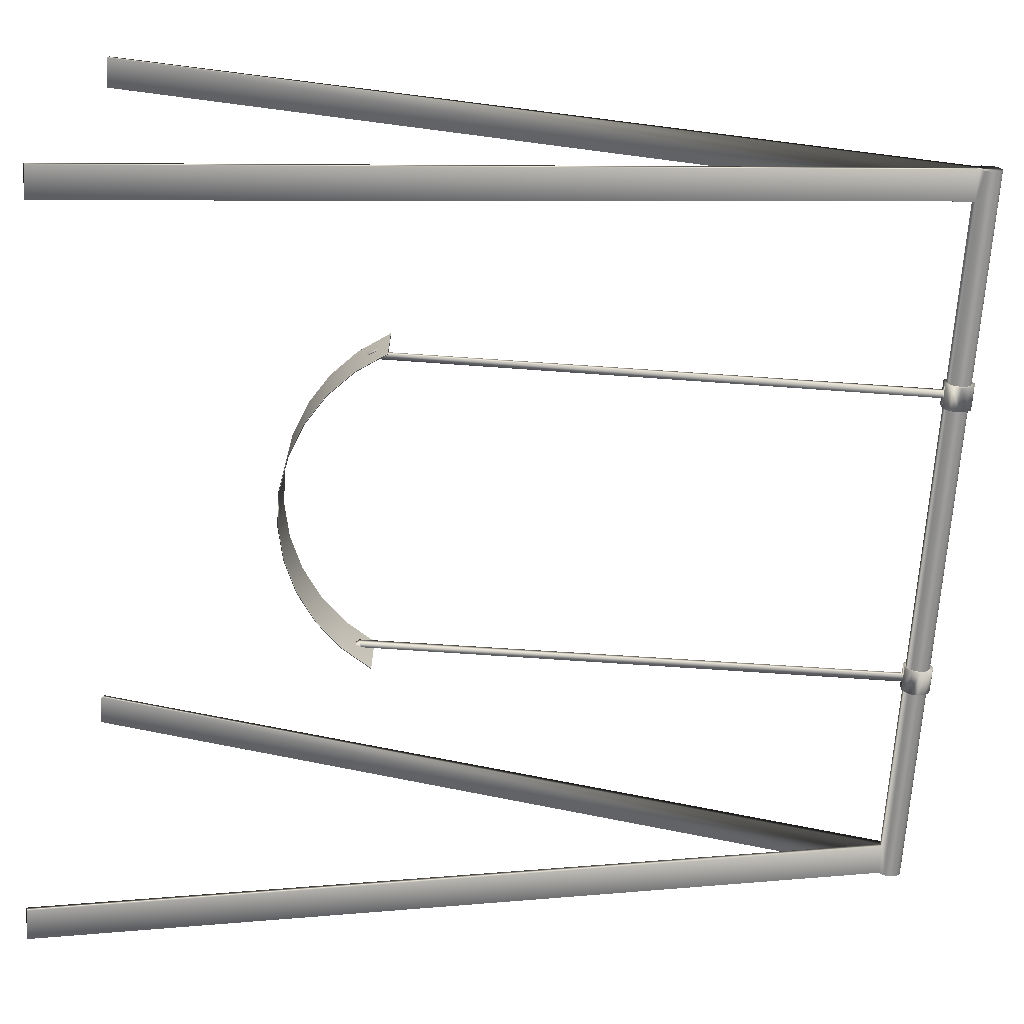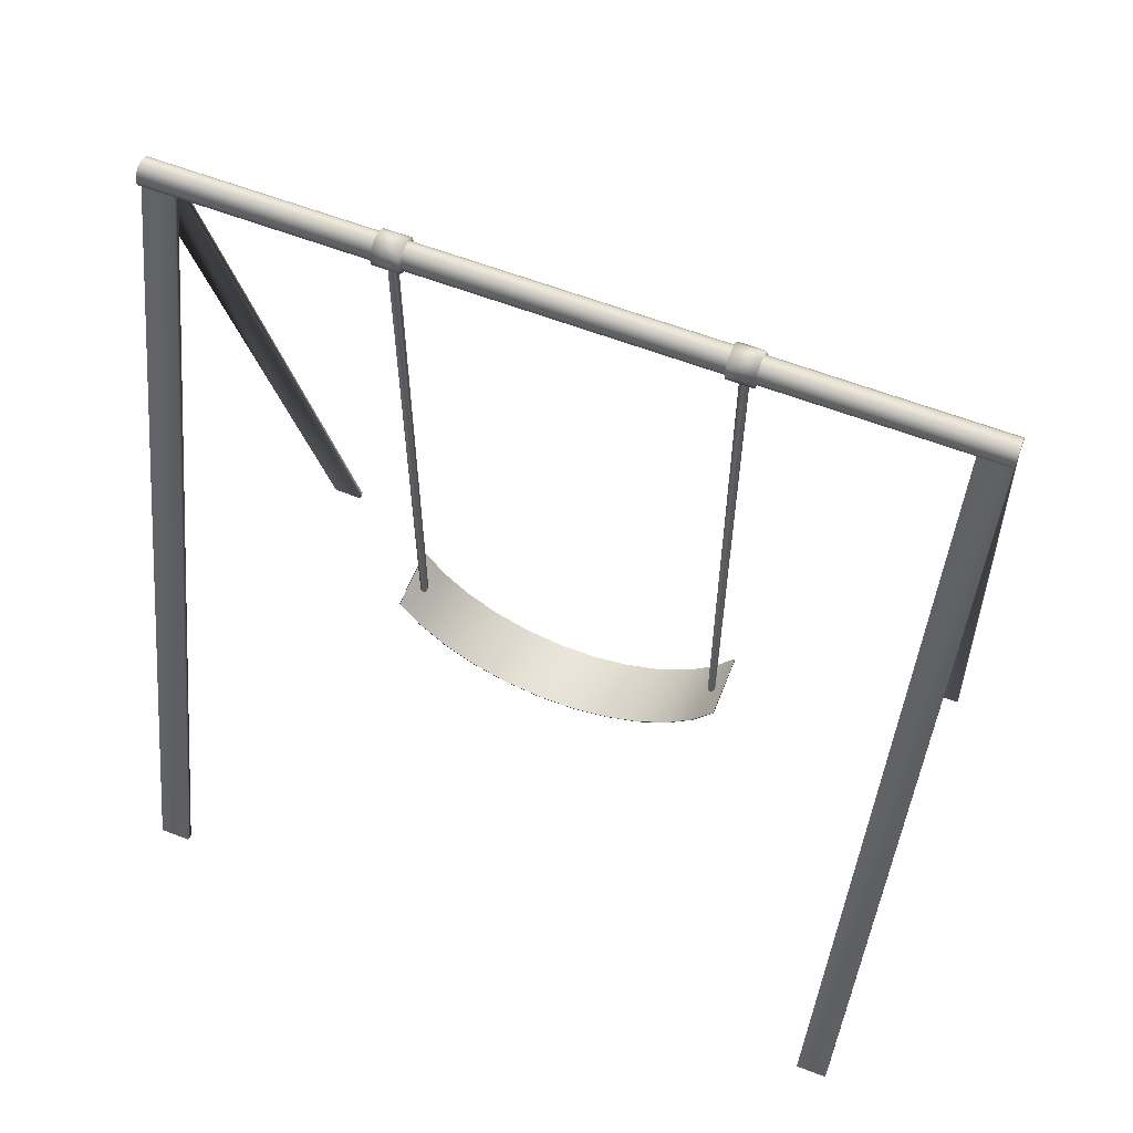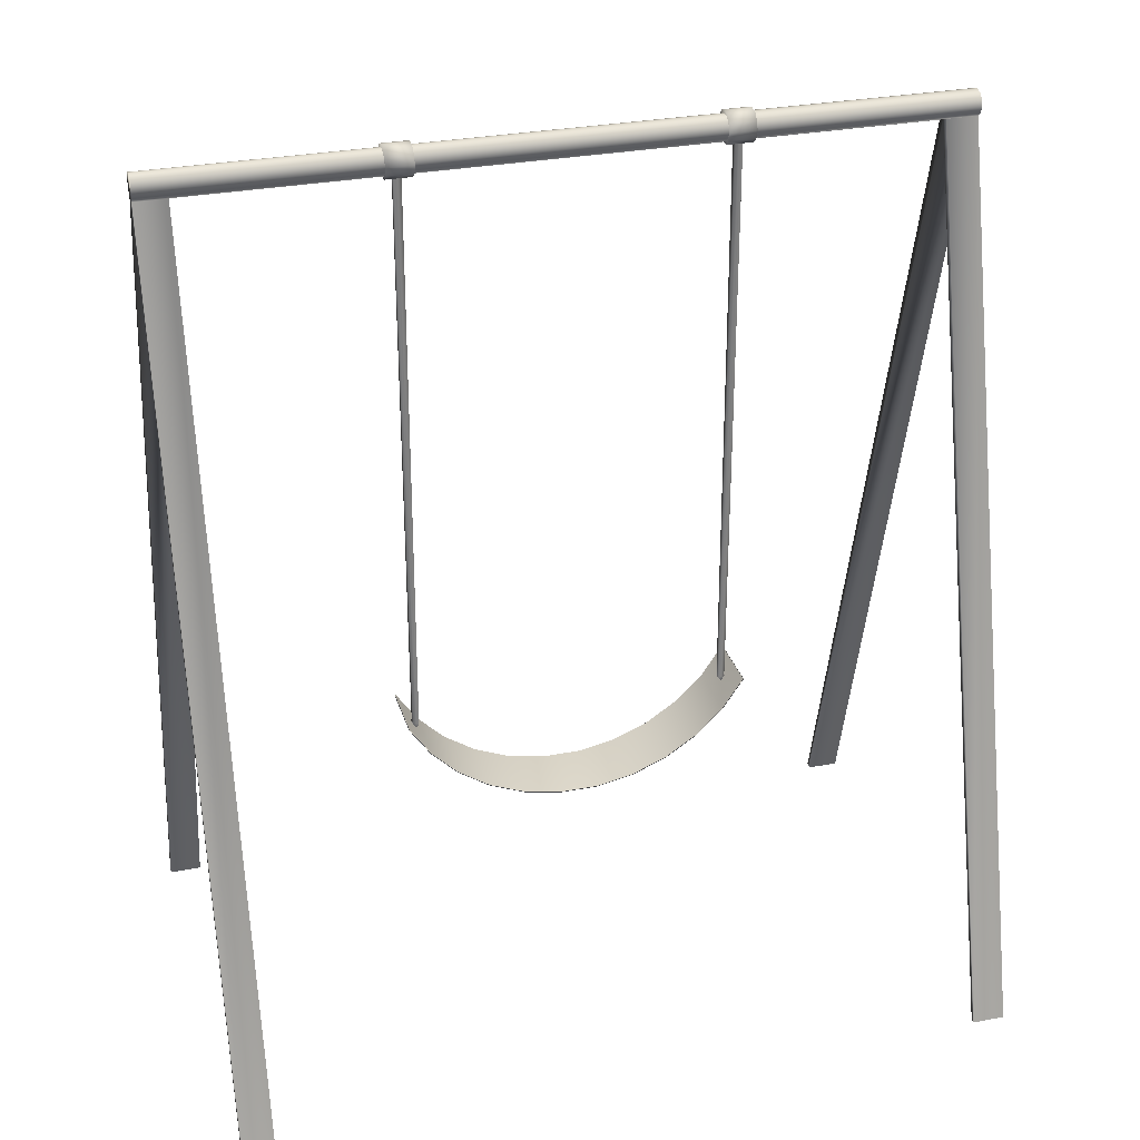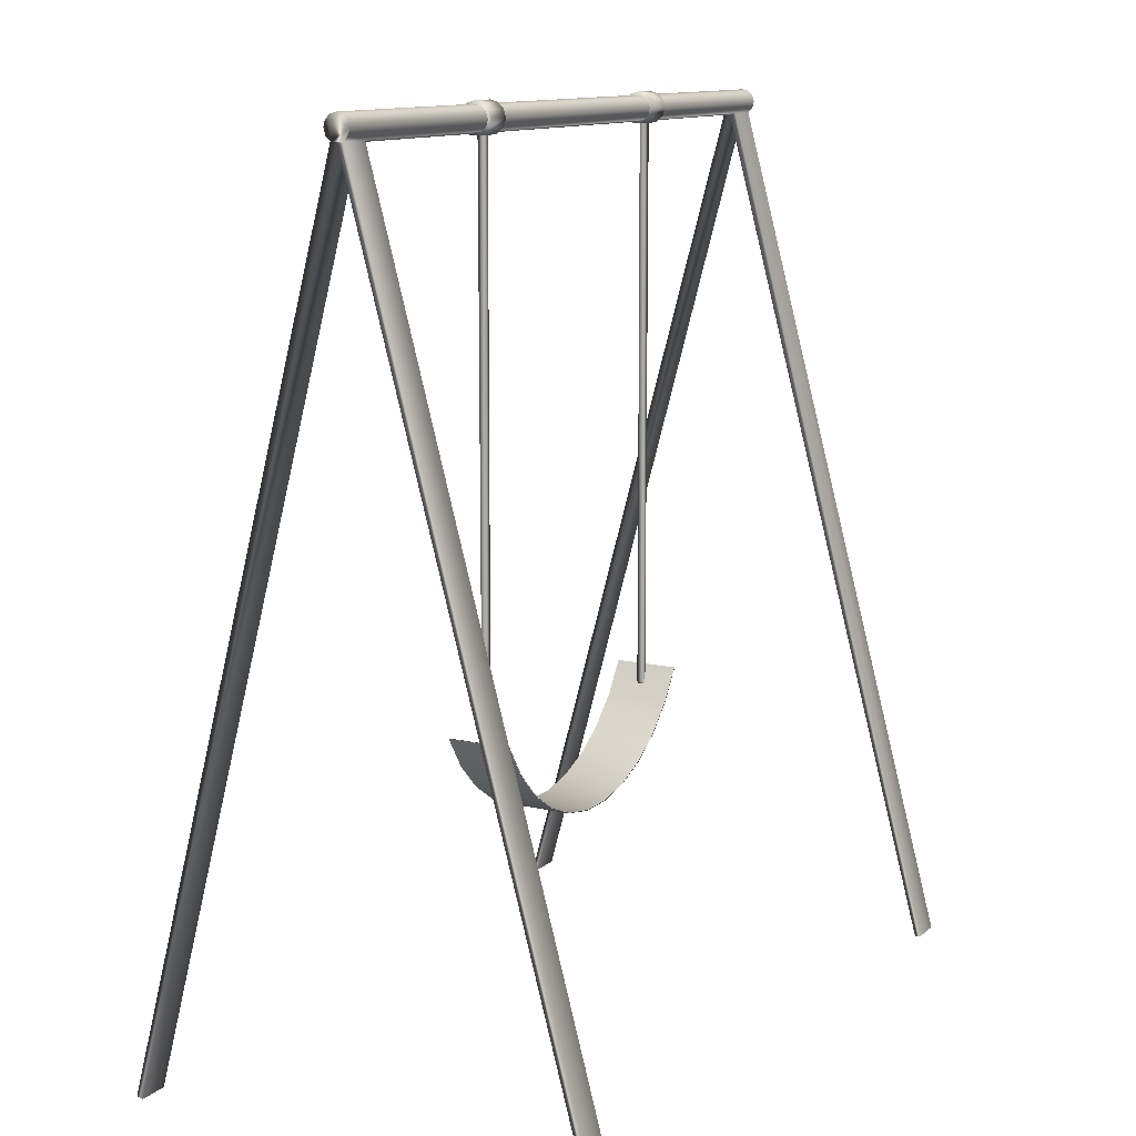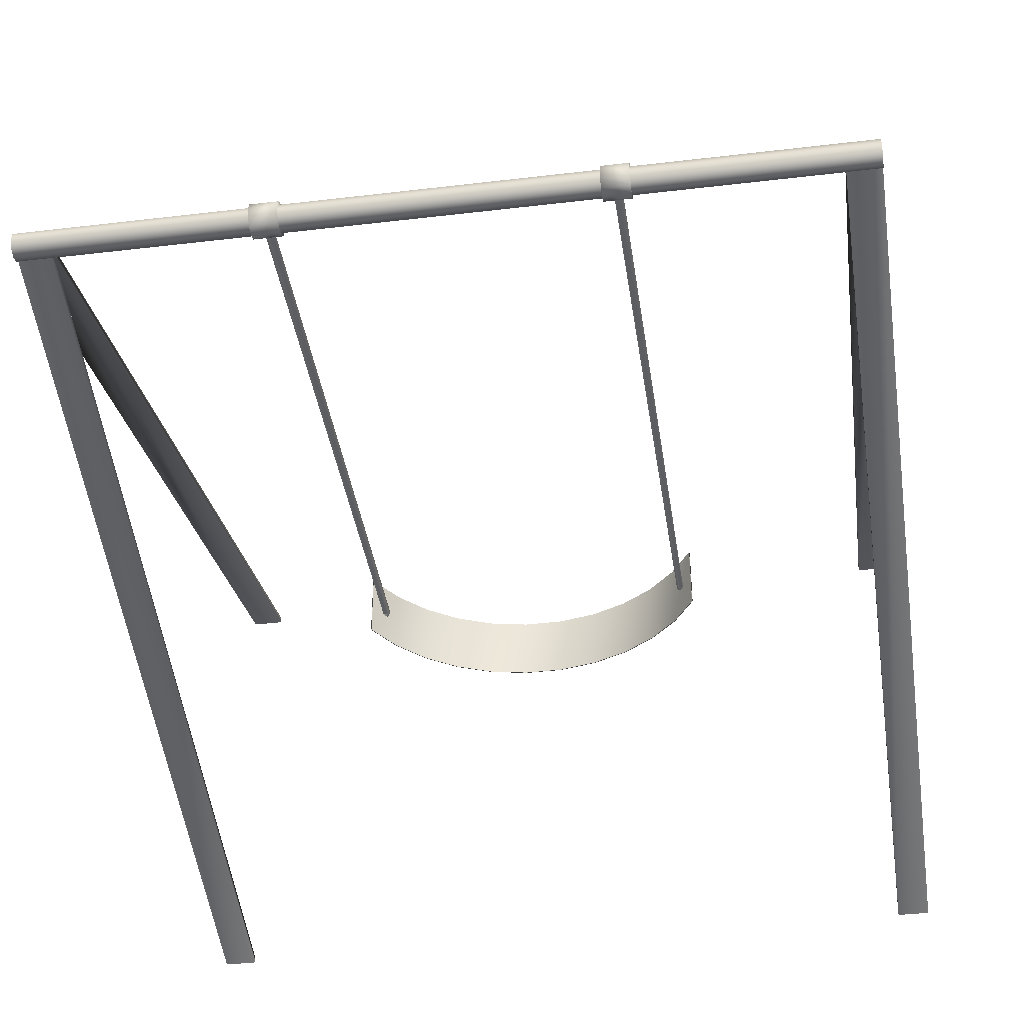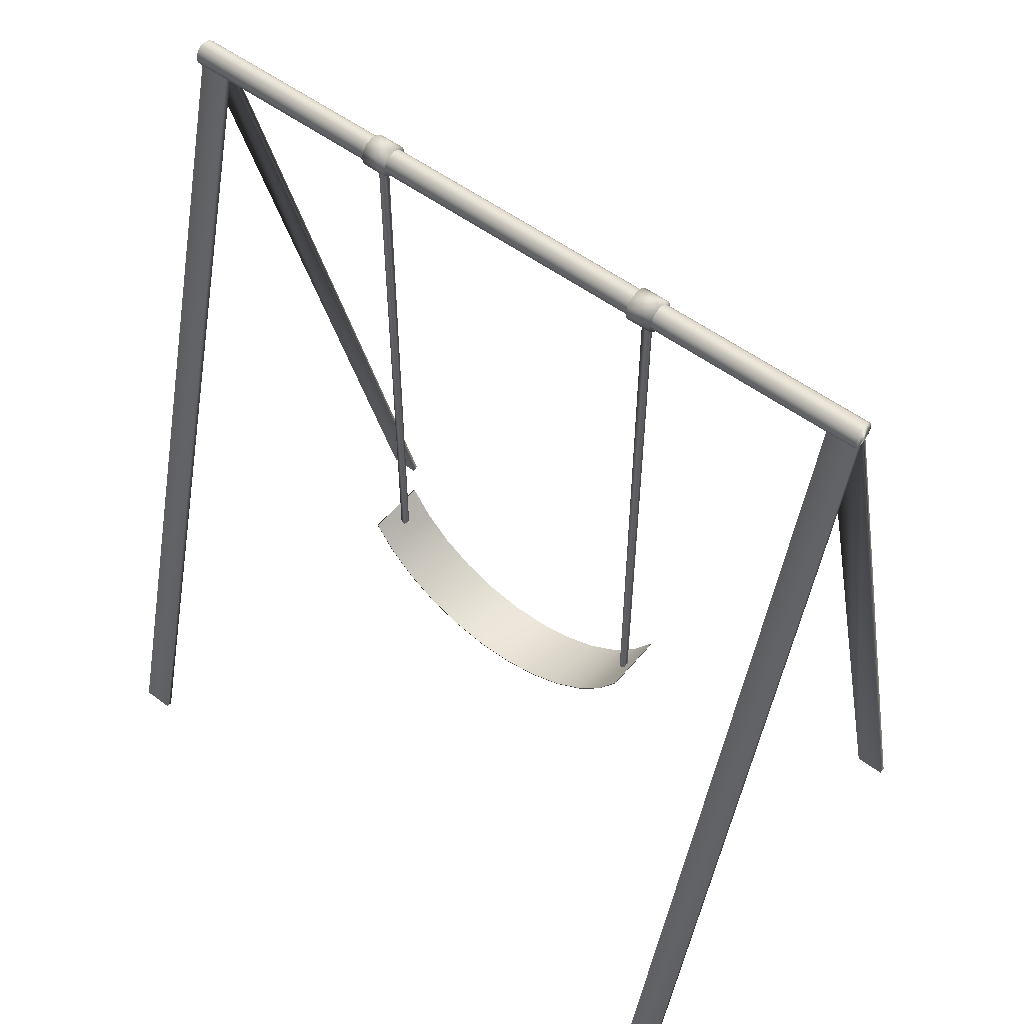
<metadata>
{"format":"obj","ext":"obj","renderer":"f3d","projection":"perspective","resolution":1024,"background":"white","views":[{"elev":-68.4,"azim":86.0,"up":"+Z"},{"elev":60.6,"azim":21.4,"up":"+Y"},{"elev":30.0,"azim":-15.8,"up":"+Y"},{"elev":12.1,"azim":118.7,"up":"+Y"},{"elev":-39.5,"azim":-171.6,"up":"+Z"},{"elev":53.3,"azim":38.7,"up":"+Y"}]}
</metadata>
<code>
v 30 70.87 -0.5
v 30 71 -1.895e-13
v 30 70.87 0.5
v 30 70 1
v 30 69.5 0.866
v 30 69.13 0.5
v 30 70 -1
v 30 69 -1.893e-13
v 30 1.519 18.62
v 30 1.385 18.12
v -30 71 -1.895e-13
v -30 70.87 -0.5
v -30 70.5 -0.866
v -30 69.5 -0.866
v -30 69.13 -0.5
v -30 69 -1.893e-13
v -30 70.5 0.866
v -30 69.13 0.5
v -30 1.385 18.12
v -30 1.519 18.62
v 11.12 69.38 1.082
v 11.12 70 1.25
v 11.12 68.88 0.483
v 13.12 69.38 1.082
v 13.12 68.88 0.483
v 13.12 68.88 -0.483
v -11.12 69.38 1.082
v -11.12 68.88 0.483
v -11.12 70 1.25
v -13.12 69.38 -1.082
v -13.12 70.62 -1.082
v -13.12 70 -1.25
v 30 1.519 -18.62
v 30 1.385 -18.12
v 27.55 1.385 -18.12
v 27.55 1.519 -18.62
v -30 1.385 -18.12
v -30 1.519 -18.62
v -27.55 1.519 -18.62
v -27.55 1.385 -18.12
v 27.55 1.519 18.62
v 27.55 1.385 18.12
v -27.55 1.385 18.12
v -27.55 1.519 18.62
v 27.55 69.13 -0.5
v 30 69.13 -0.5
v 27.55 69 -1.893e-13
v -27.55 69 -1.893e-13
v -27.55 69.13 -0.5
v 30 69.5 -0.866
v 30 70.5 -0.866
v 30 70.5 0.866
v 27.55 69.13 0.5
v -27.55 69.13 0.5
v -30 69.5 0.866
v -30 70 1
v -30 70.87 0.5
v -30 70 -1
v 11.12 69.38 -1.082
v 13.12 69.38 -1.082
v 11.12 68.88 -0.483
v 11.12 70 -1.25
v 13.12 70 -1.25
v 11.12 70.62 -1.082
v 13.12 70.62 -1.082
v 11.12 71.08 -0.625
v 13.12 71.08 -0.625
v 11.12 71.25 -1.895e-13
v 13.12 71.25 -1.895e-13
v 11.12 71.08 0.625
v 13.12 71.08 0.625
v 11.12 70.62 1.082
v 13.12 70.62 1.082
v 13.12 70 1.25
v 12.29 24.31 0.3344
v 12.29 24.31 -0.3344
v 12.76 25.01 -0.3344
v 12.76 25.01 0.3344
v 12.44 68.88 -0.233
v 11.85 68.88 -0.233
v 11.85 68.88 0.233
v 12.44 68.88 0.233
v 11.97 24.82 0.233
v 12.44 25.04 0.233
v 11.97 24.82 -0.233
v 12.44 25.04 -0.233
v 12.27 24.48 0.233
v 12.6 24.96 0.233
v 12.27 24.48 -0.233
v 12.6 24.96 -0.233
v -11.12 69.38 -1.082
v -11.12 68.88 -0.483
v -13.12 68.88 -0.483
v -11.12 70 -1.25
v -11.12 70.62 -1.082
v -11.12 71.08 -0.625
v -13.12 71.08 -0.625
v -11.12 71.25 -1.895e-13
v -13.12 71.25 -1.895e-13
v -11.12 71.08 0.625
v -13.12 71.08 0.625
v -11.12 70.62 1.082
v -13.12 70.62 1.082
v -13.12 70 1.25
v -13.12 69.38 1.082
v -13.12 68.88 0.483
v -12.29 24.31 0.3344
v -12.76 25.01 0.3344
v -12.76 25.01 -0.3344
v -12.29 24.31 -0.3344
v -12.44 68.88 -0.233
v -12.44 68.88 0.233
v -11.85 68.88 -0.233
v -11.85 68.88 0.233
v -12.44 25.04 0.233
v -11.97 24.82 0.233
v -11.97 24.82 -0.233
v -12.44 25.04 -0.233
v -12.6 24.96 0.233
v -12.27 24.48 0.233
v -12.27 24.48 -0.233
v -12.6 24.96 -0.233
v -1.47 18.07 2.534
v -1.47 18.07 -2.466
v 1.47 18.07 -2.466
v 1.47 18.07 2.534
v 4.354 18.65 -2.466
v 4.354 18.65 2.534
v 7.071 19.77 -2.466
v 7.071 19.77 2.534
v 9.516 21.4 -2.466
v 9.516 21.4 2.534
v 11.6 23.48 -2.466
v 11.6 23.48 2.534
v 13.23 25.93 -2.466
v 13.23 25.93 2.534
v -13.23 25.93 2.534
v -13.23 25.93 -2.466
v -11.6 23.48 -2.466
v -11.6 23.48 2.534
v -9.516 21.4 -2.466
v -9.516 21.4 2.534
v -7.071 19.77 -2.466
v -7.071 19.77 2.534
v -4.354 18.65 -2.466
v -4.354 18.65 2.534
v 1.461 18.17 -2.466
v -1.461 18.17 -2.466
v -1.461 18.17 2.534
v 1.461 18.17 2.534
v 4.325 18.74 -2.466
v 4.325 18.74 2.534
v 7.024 19.86 -2.466
v 7.024 19.86 2.534
v 9.453 21.48 -2.466
v 9.453 21.48 2.534
v 11.52 23.55 -2.466
v 11.52 23.55 2.534
v 13.15 25.98 -2.466
v 13.15 25.98 2.534
v -11.52 23.55 -2.466
v -13.15 25.98 -2.466
v -13.15 25.98 2.534
v -11.52 23.55 2.534
v -9.453 21.48 -2.466
v -9.453 21.48 2.534
v -7.024 19.86 -2.466
v -7.024 19.86 2.534
v -4.325 18.74 -2.466
v -4.325 18.74 2.534
g mmGroup0
f 1 2 3
f 4 5 6
f 7 3 6
f 8 9 10
f 11 12 13
f 14 15 16
f 17 13 16
f 18 19 20
f 33 34 35
f 33 35 36
f 37 38 39
f 37 39 40
f 10 9 41
f 10 41 42
f 20 19 43
f 20 43 44
f 45 46 33
f 45 33 36
f 8 47 35
f 8 35 34
f 47 45 36
f 47 36 35
f 48 16 37
f 48 37 40
f 15 49 39
f 15 39 38
f 49 48 40
f 49 40 39
f 47 8 10
f 47 10 42
f 34 33 46
f 34 46 8
f 46 50 7
f 46 7 6
f 7 51 1
f 7 1 3
f 3 52 4
f 3 4 6
f 8 46 6
f 8 6 9
f 6 53 41
f 6 41 9
f 53 47 42
f 53 42 41
f 54 18 20
f 54 20 44
f 55 56 17
f 55 17 16
f 17 57 11
f 17 11 13
f 13 58 14
f 13 14 16
f 38 37 16
f 38 16 15
f 18 55 16
f 18 16 19
f 16 48 43
f 16 43 19
f 48 54 44
f 48 44 43
f 45 47 48
f 45 48 49
f 47 53 54
f 47 54 48
f 6 5 55
f 6 55 53
f 55 18 54
f 55 54 53
f 5 4 56
f 5 56 55
f 4 52 17
f 4 17 56
f 52 3 57
f 52 57 17
f 3 2 11
f 3 11 57
f 2 1 12
f 2 12 11
f 1 51 13
f 1 13 12
f 51 7 58
f 51 58 13
f 7 50 14
f 7 14 58
f 50 46 45
f 50 45 14
f 49 15 14
f 49 14 45
g mmGroup1
f 21 22 23
f 24 25 26
f 27 28 29
f 30 31 32
f 59 60 26
f 59 26 61
f 62 63 60
f 62 60 59
f 64 65 63
f 64 63 62
f 66 67 65
f 66 65 64
f 68 69 67
f 68 67 66
f 70 71 69
f 70 69 68
f 72 73 71
f 72 71 70
f 22 74 73
f 22 73 72
f 21 24 74
f 21 74 22
f 23 25 24
f 23 24 21
f 59 61 23
f 59 23 62
f 64 62 23
f 64 23 66
f 68 66 23
f 68 23 70
f 72 70 23
f 72 23 22
f 60 63 65
f 60 65 67
f 60 67 69
f 60 69 71
f 60 71 73
f 60 73 74
f 60 74 24
f 60 24 26
f 75 76 77
f 75 77 78
f 61 26 79
f 61 79 80
f 23 61 80
f 23 80 81
f 25 23 81
f 25 81 82
f 26 25 82
f 26 82 79
f 82 81 83
f 82 83 84
f 81 80 85
f 81 85 83
f 80 79 86
f 80 86 85
f 79 82 84
f 79 84 86
f 84 83 87
f 84 87 88
f 83 85 89
f 83 89 87
f 85 86 90
f 85 90 89
f 86 84 88
f 86 88 90
f 88 87 75
f 88 75 78
f 87 89 76
f 87 76 75
f 89 90 77
f 89 77 76
f 90 88 78
f 90 78 77
f 91 92 93
f 91 93 30
f 94 91 30
f 94 30 32
f 95 94 32
f 95 32 31
f 96 95 31
f 96 31 97
f 98 96 97
f 98 97 99
f 100 98 99
f 100 99 101
f 102 100 101
f 102 101 103
f 29 102 103
f 29 103 104
f 27 29 104
f 27 104 105
f 28 27 105
f 28 105 106
f 28 92 91
f 28 91 94
f 28 94 95
f 28 95 96
f 28 96 98
f 28 98 100
f 28 100 102
f 28 102 29
f 93 106 105
f 93 105 30
f 30 105 104
f 30 104 103
f 30 103 101
f 30 101 99
f 30 99 97
f 30 97 31
f 107 108 109
f 107 109 110
f 93 111 112
f 93 112 106
f 111 93 92
f 111 92 113
f 113 92 28
f 113 28 114
f 114 28 106
f 114 106 112
f 112 115 116
f 112 116 114
f 114 116 117
f 114 117 113
f 113 117 118
f 113 118 111
f 111 118 115
f 111 115 112
f 115 119 120
f 115 120 116
f 116 120 121
f 116 121 117
f 117 121 122
f 117 122 118
f 118 122 119
f 118 119 115
f 119 108 107
f 119 107 120
f 120 107 110
f 120 110 121
f 121 110 109
f 121 109 122
f 122 109 108
f 122 108 119
g mmGroup2
f 123 124 125
f 123 125 126
f 126 125 127
f 126 127 128
f 128 127 129
f 128 129 130
f 130 129 131
f 130 131 132
f 132 131 133
f 132 133 134
f 134 133 135
f 134 135 136
f 137 138 139
f 137 139 140
f 140 139 141
f 140 141 142
f 142 141 143
f 142 143 144
f 144 143 145
f 144 145 146
f 146 145 124
f 146 124 123
f 147 148 149
f 147 149 150
f 151 147 150
f 151 150 152
f 153 151 152
f 153 152 154
f 155 153 154
f 155 154 156
f 157 155 156
f 157 156 158
f 159 157 158
f 159 158 160
f 161 162 163
f 161 163 164
f 165 161 164
f 165 164 166
f 167 165 166
f 167 166 168
f 169 167 168
f 169 168 170
f 148 169 170
f 148 170 149
f 159 160 136
f 159 136 135
f 134 136 160
f 134 160 158
f 132 134 158
f 132 158 156
f 130 132 156
f 130 156 154
f 128 130 154
f 128 154 152
f 126 128 152
f 126 152 150
f 123 126 150
f 123 150 149
f 146 123 149
f 146 149 170
f 144 146 170
f 144 170 168
f 142 144 168
f 142 168 166
f 140 142 166
f 140 166 164
f 137 140 164
f 137 164 163
f 163 162 138
f 163 138 137
f 139 138 162
f 139 162 161
f 157 159 135
f 157 135 133
f 155 157 133
f 155 133 131
f 153 155 131
f 153 131 129
f 151 153 129
f 151 129 127
f 147 151 127
f 147 127 125
f 148 147 125
f 148 125 124
f 169 148 124
f 169 124 145
f 167 169 145
f 167 145 143
f 165 167 143
f 165 143 141
f 161 165 141
f 161 141 139

</code>
